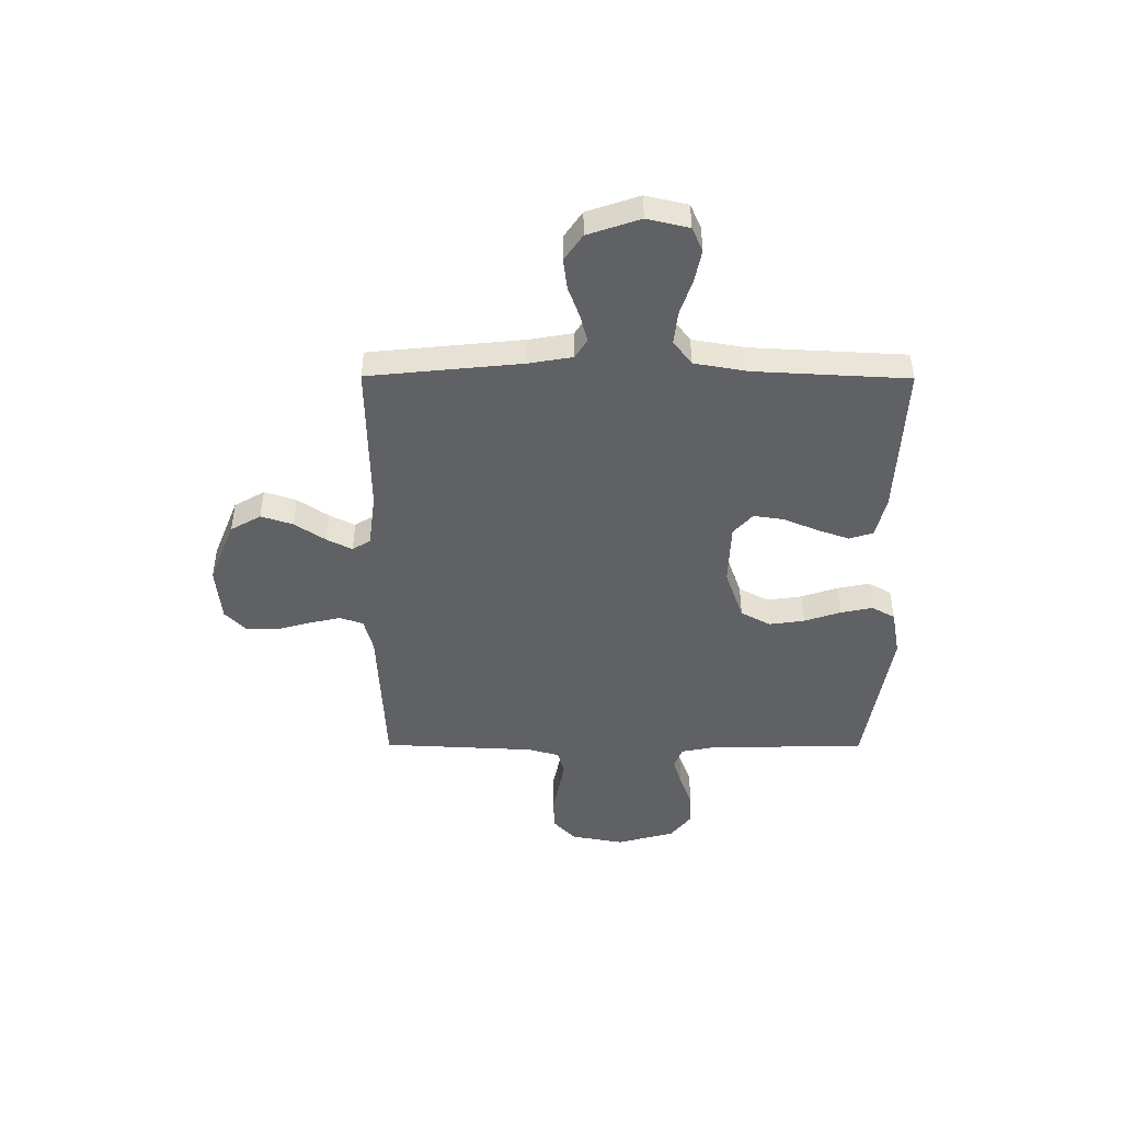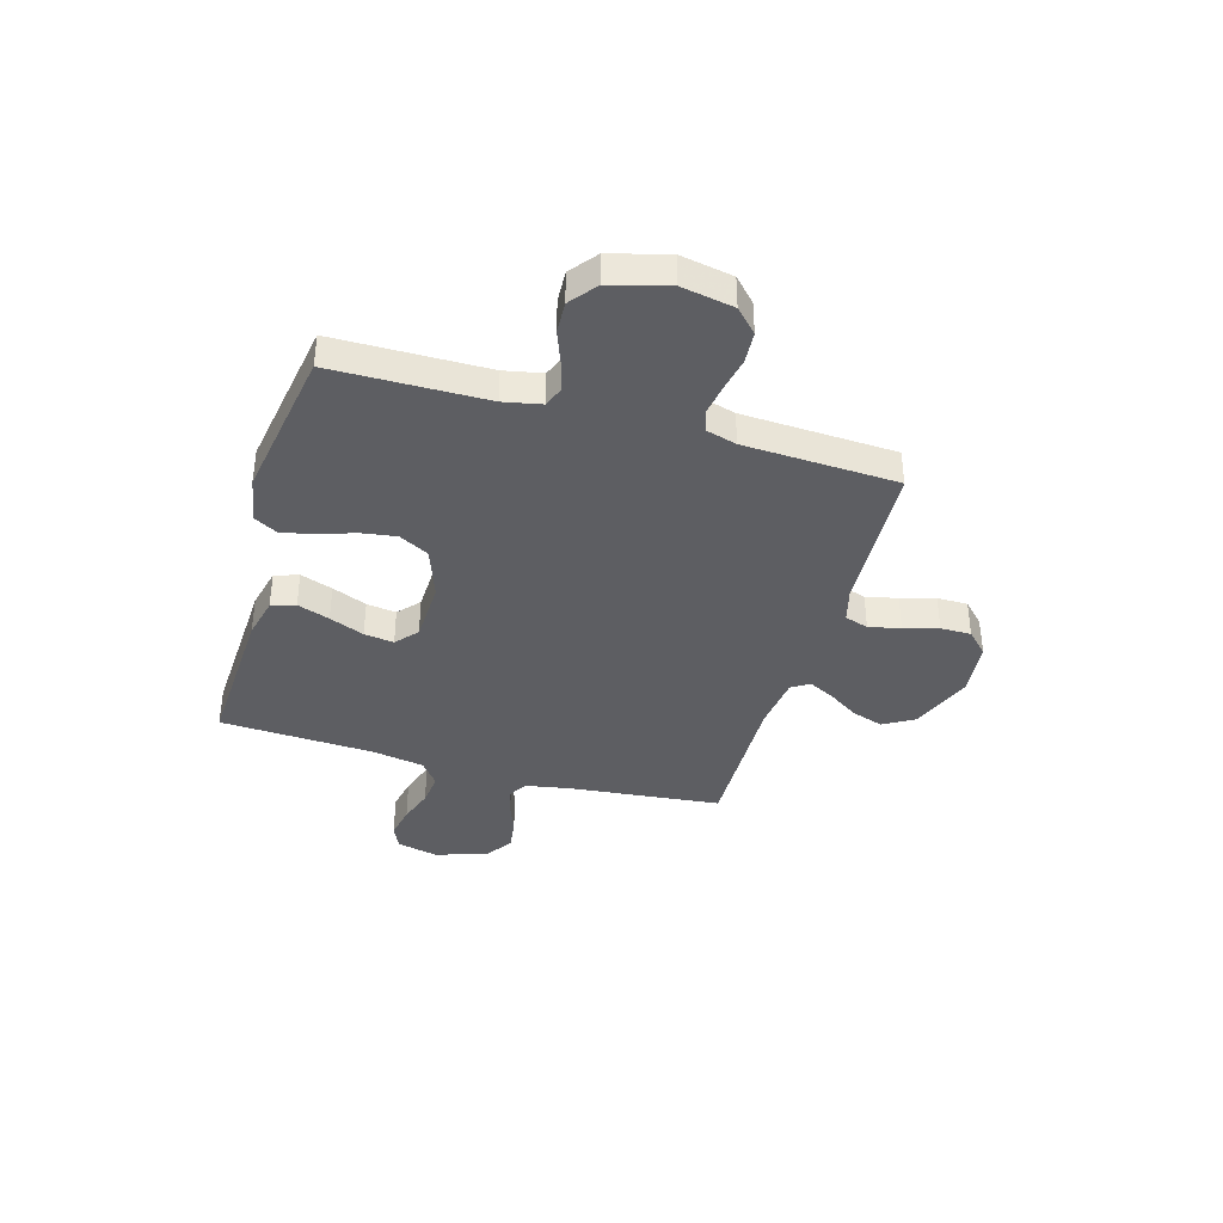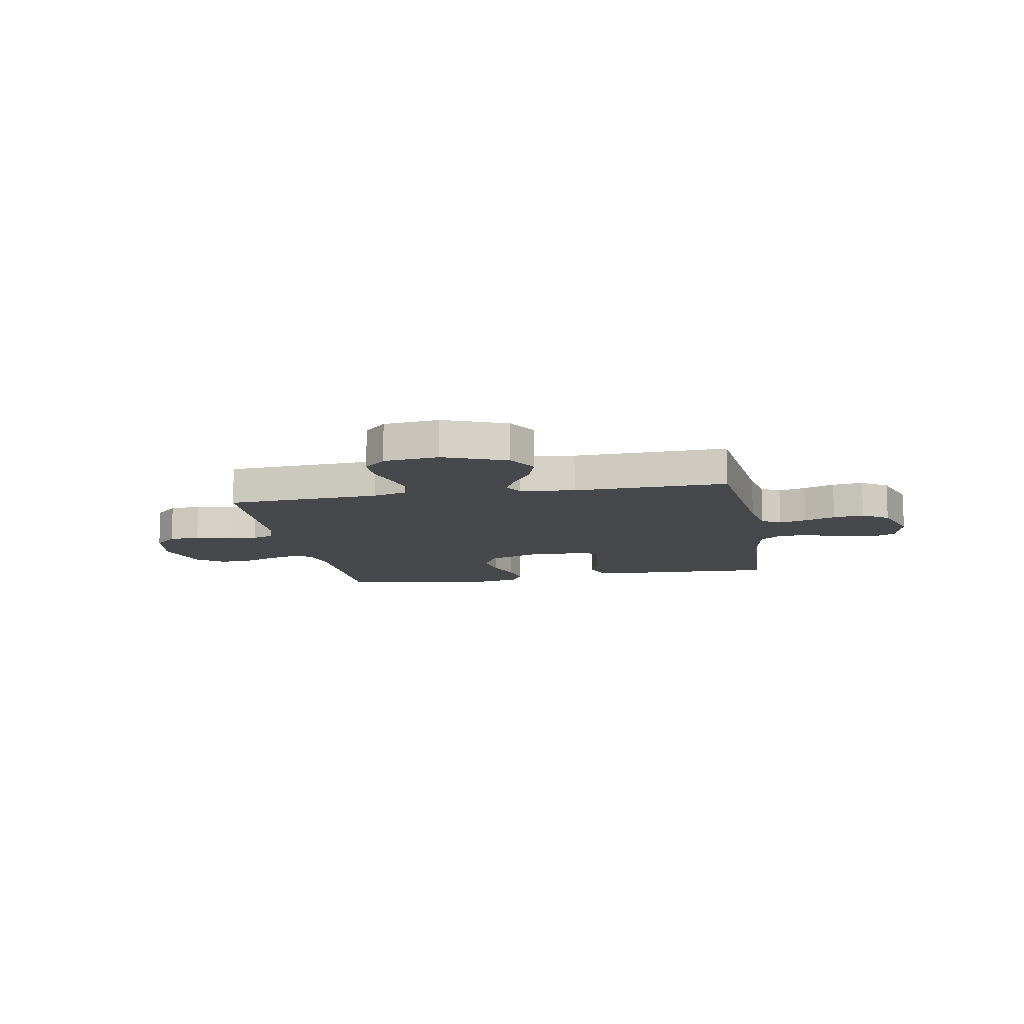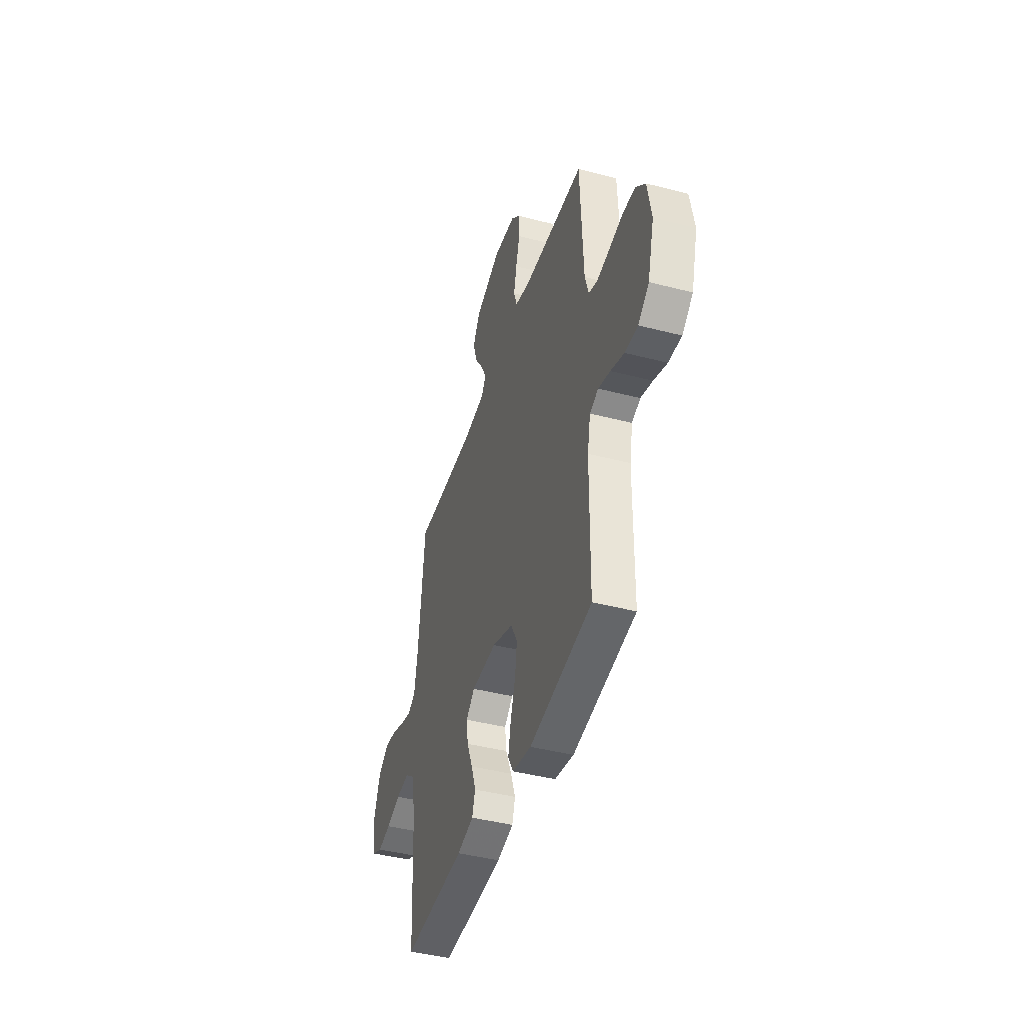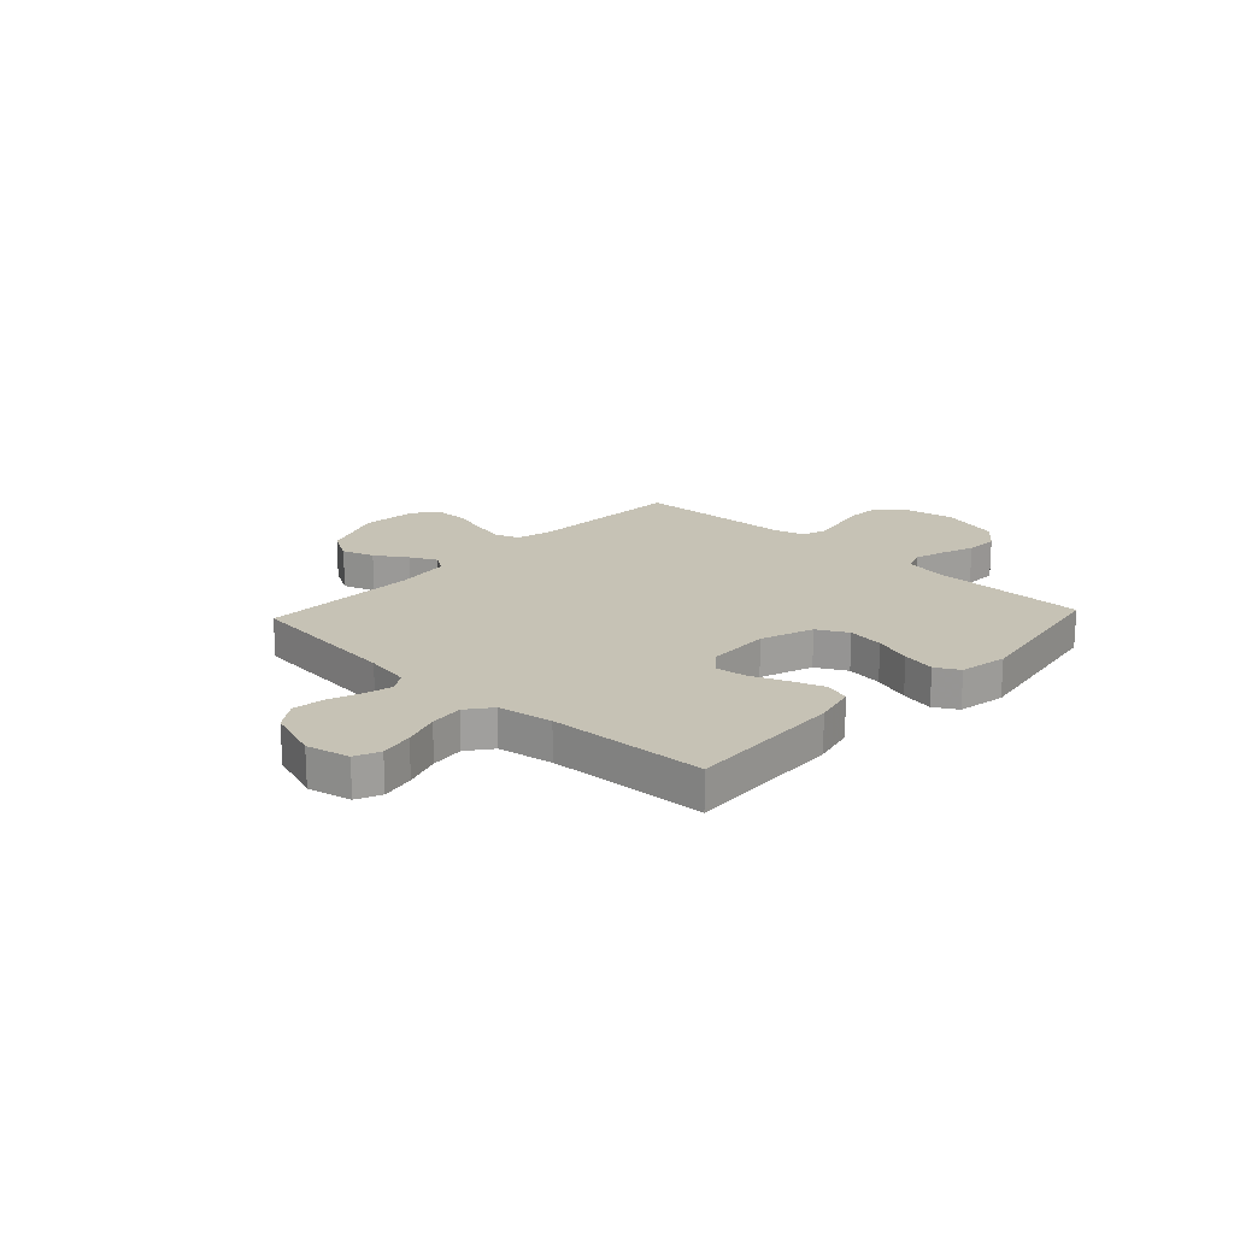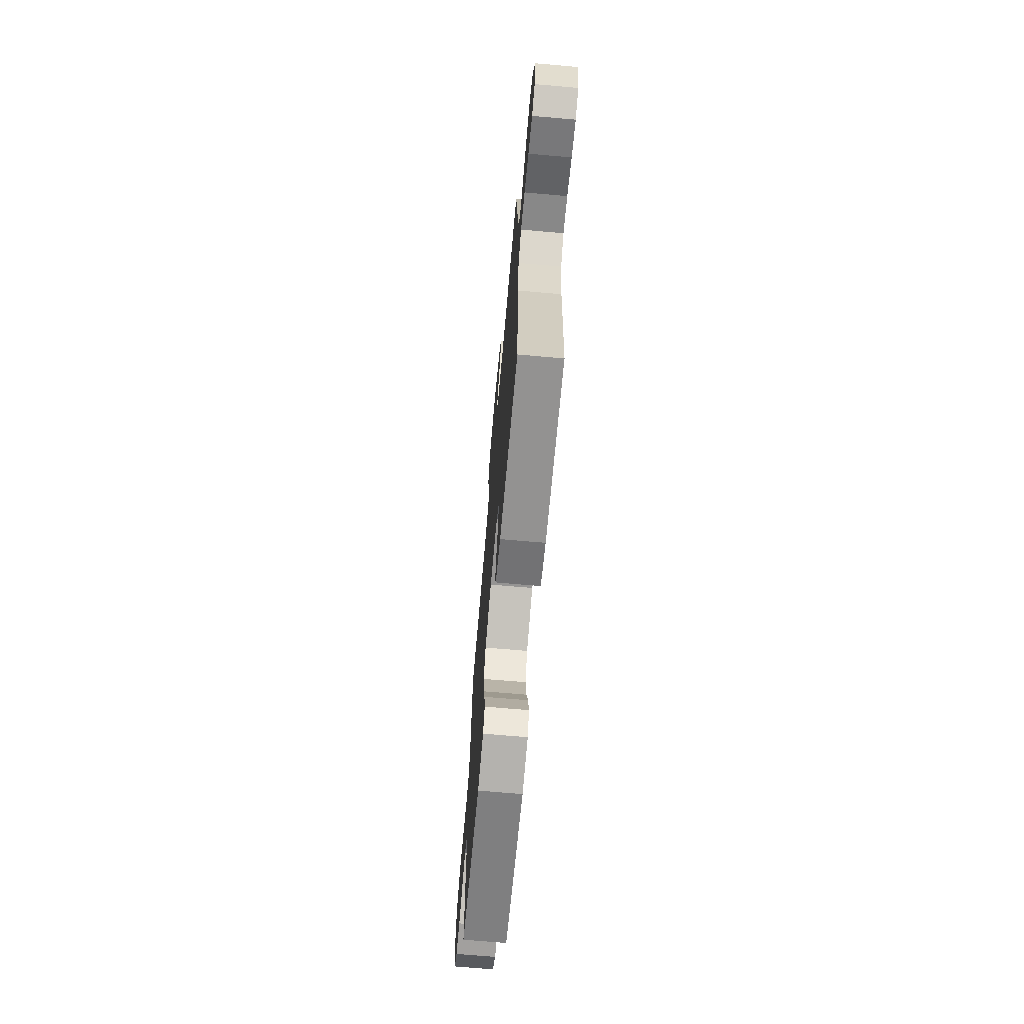
<metadata>
{"format":"obj","ext":"obj","renderer":"f3d","projection":"perspective","resolution":1024,"background":"white","views":[{"elev":-46.5,"azim":89.7,"up":"+Y"},{"elev":-38.5,"azim":-106.1,"up":"+Y"},{"elev":-11.5,"azim":10.4,"up":"+Y"},{"elev":-42.6,"azim":-107.2,"up":"+Z"},{"elev":18.9,"azim":133.1,"up":"+Y"},{"elev":-69.1,"azim":85.0,"up":"+Z"}]}
</metadata>
<code>
v 0.5 0.07 -0.5
v 0.2 0.07 -0.486
v 0.12 0.07 -0.467
v 0.105 0.07 -0.42
v 0.127 0.07 -0.357
v 0.155 0.07 -0.289
v 0.163 0.07 -0.231
v 0.121 0.07 -0.194
v 0 0.07 -0.19
v -0.1 0.07 -0.226
v -0.131 0.07 -0.284
v -0.121 0.07 -0.353
v -0.097 0.07 -0.424
v -0.084 0.07 -0.487
v -0.109 0.07 -0.532
v -0.2 0.07 -0.549
v -0.5 0.07 -0.5
v -0.503 0.07 -0.2
v -0.518 0.07 -0.126
v -0.559 0.07 -0.11
v -0.616 0.07 -0.127
v -0.68 0.07 -0.151
v -0.742 0.07 -0.154
v -0.794 0.07 -0.113
v -0.825 0.07 0
v -0.806 0.07 0.103
v -0.761 0.07 0.146
v -0.7 0.07 0.15
v -0.634 0.07 0.137
v -0.574 0.07 0.127
v -0.531 0.07 0.141
v -0.514 0.07 0.2
v -0.5 0.07 0.5
v -0.2 0.07 0.516
v -0.133 0.07 0.534
v -0.118 0.07 0.58
v -0.132 0.07 0.642
v -0.151 0.07 0.709
v -0.151 0.07 0.769
v -0.108 0.07 0.811
v 0 0.07 0.822
v 0.123 0.07 0.773
v 0.157 0.07 0.714
v 0.137 0.07 0.652
v 0.097 0.07 0.592
v 0.072 0.07 0.542
v 0.094 0.07 0.507
v 0.2 0.07 0.494
v 0.5 0.07 0.5
v 0.531 0.07 0.2
v 0.546 0.07 0.115
v 0.583 0.07 0.092
v 0.636 0.07 0.106
v 0.697 0.07 0.129
v 0.757 0.07 0.137
v 0.808 0.07 0.102
v 0.843 0.07 0
v 0.824 0.07 -0.082
v 0.777 0.07 -0.103
v 0.713 0.07 -0.09
v 0.644 0.07 -0.067
v 0.58 0.07 -0.06
v 0.533 0.07 -0.096
v 0.515 0.07 -0.2
v 0.5 0 -0.5
v 0.2 0 -0.486
v 0.12 0 -0.467
v 0.105 0 -0.42
v 0.127 0 -0.357
v 0.155 0 -0.289
v 0.163 0 -0.231
v 0.121 0 -0.194
v 0 0 -0.19
v -0.1 0 -0.226
v -0.131 0 -0.284
v -0.121 0 -0.353
v -0.097 0 -0.424
v -0.084 0 -0.487
v -0.109 0 -0.532
v -0.2 0 -0.549
v -0.5 0 -0.5
v -0.503 0 -0.2
v -0.518 0 -0.126
v -0.559 0 -0.11
v -0.616 0 -0.127
v -0.68 0 -0.151
v -0.742 0 -0.154
v -0.794 0 -0.113
v -0.825 0 0
v -0.806 0 0.103
v -0.761 0 0.146
v -0.7 0 0.15
v -0.634 0 0.137
v -0.574 0 0.127
v -0.531 0 0.141
v -0.514 0 0.2
v -0.5 0 0.5
v -0.2 0 0.516
v -0.133 0 0.534
v -0.118 0 0.58
v -0.132 0 0.642
v -0.151 0 0.709
v -0.151 0 0.769
v -0.108 0 0.811
v 0 0 0.822
v 0.123 0 0.773
v 0.157 0 0.714
v 0.137 0 0.652
v 0.097 0 0.592
v 0.072 0 0.542
v 0.094 0 0.507
v 0.2 0 0.494
v 0.5 0 0.5
v 0.531 0 0.2
v 0.546 0 0.115
v 0.583 0 0.092
v 0.636 0 0.106
v 0.697 0 0.129
v 0.757 0 0.137
v 0.808 0 0.102
v 0.843 0 0
v 0.824 0 -0.082
v 0.777 0 -0.103
v 0.713 0 -0.09
v 0.644 0 -0.067
v 0.58 0 -0.06
v 0.533 0 -0.096
v 0.515 0 -0.2
f 58 59 60 61
f 58 61 62
f 57 58 62
f 56 57 62
f 53 54 55 56
f 52 53 56 62
f 51 52 62 63
f 48 49 50
f 47 48 50 51
f 42 43 44 45
f 42 45 46
f 41 42 46
f 40 41 46
f 37 38 39 40
f 36 37 40 46
f 35 36 46 47
f 32 33 34
f 31 32 34 35
f 26 27 28 29
f 26 29 30
f 25 26 30
f 24 25 30 31
f 21 22 23 24
f 20 21 24 31
f 15 16 17 18
f 15 18 19
f 12 13 14 15
f 11 12 15 19
f 10 11 19
f 9 10 19 20
f 3 4 5 6
f 1 2 3 6
f 64 1 6 7
f 63 64 7 8
f 35 47 51 63
f 20 31 35 63
f 8 9 20 63
f 125 124 123 122
f 126 125 122
f 126 122 121
f 126 121 120
f 120 119 118 117
f 126 120 117 116
f 127 126 116 115
f 114 113 112
f 115 114 112 111
f 109 108 107 106
f 110 109 106
f 110 106 105
f 110 105 104
f 104 103 102 101
f 110 104 101 100
f 111 110 100 99
f 98 97 96
f 99 98 96 95
f 93 92 91 90
f 94 93 90
f 94 90 89
f 95 94 89 88
f 88 87 86 85
f 95 88 85 84
f 82 81 80 79
f 83 82 79
f 79 78 77 76
f 83 79 76 75
f 83 75 74
f 84 83 74 73
f 70 69 68 67
f 70 67 66 65
f 71 70 65 128
f 72 71 128 127
f 127 115 111 99
f 127 99 95 84
f 127 84 73 72
f 1 65 66 2
f 2 66 67 3
f 3 67 68 4
f 4 68 69 5
f 5 69 70 6
f 6 70 71 7
f 7 71 72 8
f 8 72 73 9
f 9 73 74 10
f 10 74 75 11
f 11 75 76 12
f 12 76 77 13
f 13 77 78 14
f 14 78 79 15
f 15 79 80 16
f 16 80 81 17
f 17 81 82 18
f 18 82 83 19
f 19 83 84 20
f 20 84 85 21
f 21 85 86 22
f 22 86 87 23
f 23 87 88 24
f 24 88 89 25
f 25 89 90 26
f 26 90 91 27
f 27 91 92 28
f 28 92 93 29
f 29 93 94 30
f 30 94 95 31
f 31 95 96 32
f 32 96 97 33
f 33 97 98 34
f 34 98 99 35
f 35 99 100 36
f 36 100 101 37
f 37 101 102 38
f 38 102 103 39
f 39 103 104 40
f 40 104 105 41
f 41 105 106 42
f 42 106 107 43
f 43 107 108 44
f 44 108 109 45
f 45 109 110 46
f 46 110 111 47
f 47 111 112 48
f 48 112 113 49
f 49 113 114 50
f 50 114 115 51
f 51 115 116 52
f 52 116 117 53
f 53 117 118 54
f 54 118 119 55
f 55 119 120 56
f 56 120 121 57
f 57 121 122 58
f 58 122 123 59
f 59 123 124 60
f 60 124 125 61
f 61 125 126 62
f 62 126 127 63
f 63 127 128 64
f 64 128 65 1

</code>
